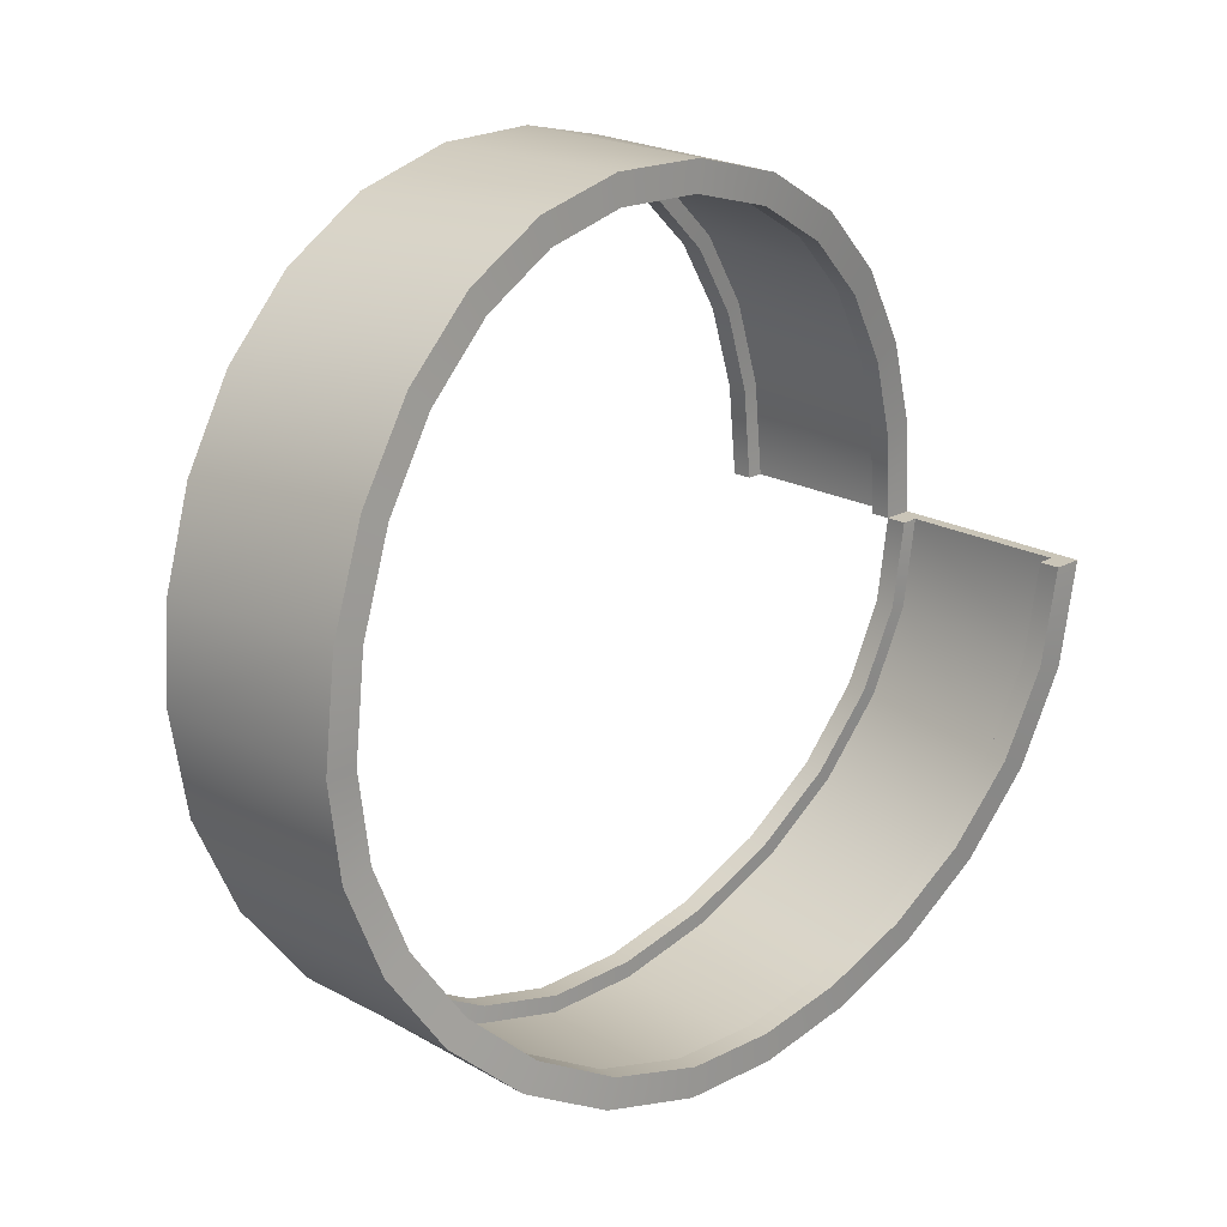
<metadata>
{"format":"obj","ext":"obj","renderer":"f3d","projection":"perspective","resolution":1024,"background":"white","views":[{"elev":20.5,"azim":-134.8,"up":"+Z"}]}
</metadata>
<code>
g spline-default-looping
v -0.5528 0.2027 0.8873 1 1 1
v 0.4418 0.2591 0.9728 1 1 1
v -0.5142 0.04608 0.4519 1 1 1
v 0.4838 0.0711 0.5079 1 1 1
v -0.5 -2.384e-07 1.192e-05 1 1 1
v 0.5 2.384e-07 1.335e-05 1 1 1
v 0.4404 0.3886 0.9041 1 1 1
v 0.4822 0.2134 0.4725 1 1 1
v 0.5 0.1467 1.24e-05 1 1 1
v -0.5542 0.3322 0.8186 1 1 1
v -0.5158 0.1884 0.4165 1 1 1
v -0.5 0.1467 1.097e-05 1 1 1
v 0.3409 0.383 0.8955 1 1 1
v 0.3824 0.2109 0.4669 1 1 1
v 0.4 0.1467 1.24e-05 1 1 1
v 0.3417 0.3094 0.9346 1 1 1
v 0.3833 0.13 0.487 1 1 1
v 0.4 0.06333 1.287e-05 1 1 1
v -0.454 0.2643 0.8662 1 1 1
v -0.4548 0.3379 0.8271 1 1 1
v -0.4151 0.11 0.4422 1 1 1
v -0.416 0.1909 0.4221 1 1 1
v -0.4 0.06333 1.144e-05 1 1 1
v -0.4 0.1467 1.097e-05 1 1 1
v -0.6649 0.8192 1.609 1 1 1
v 0.3285 0.9092 1.679 1 1 1
v -0.6067 0.4642 1.281 1 1 1
v 0.386 0.5457 1.369 1 1 1
v 0.3294 0.9929 1.559 1 1 1
v 0.3856 0.6554 1.272 1 1 1
v -0.6639 0.9029 1.488 1 1 1
v -0.607 0.5739 1.183 1 1 1
v 0.2301 0.9839 1.552 1 1 1
v 0.2864 0.6472 1.263 1 1 1
v 0.2296 0.9364 1.62 1 1 1
v 0.2866 0.5849 1.318 1 1 1
v -0.5651 0.8644 1.564 1 1 1
v -0.5646 0.9119 1.495 1 1 1
v -0.5076 0.5197 1.248 1 1 1
v -0.5077 0.582 1.192 1 1 1
v 0.2866 0.5849 1.318 1 1 1
v -0.7457 1.743 1.98 1 1 1
v 0.2536 1.774 1.991 1 1 1
v -0.7153 1.252 1.849 1 1 1
v 0.281 1.327 1.889 1 1 1
v 0.2547 1.791 1.845 1 1 1
v 0.2827 1.379 1.752 1 1 1
v -0.7447 1.76 1.834 1 1 1
v -0.7136 1.305 1.712 1 1 1
v 0.1547 1.788 1.844 1 1 1
v 0.183 1.372 1.748 1 1 1
v 0.1541 1.778 1.927 1 1 1
v 0.1821 1.342 1.826 1 1 1
v -0.6453 1.753 1.918 1 1 1
v -0.6448 1.764 1.835 1 1 1
v -0.615 1.283 1.793 1 1 1
v -0.614 1.312 1.716 1 1 1
v -0.781 2.673 1.889 1 1 1
v 0.2153 2.748 1.849 1 1 1
v -0.7536 2.226 1.991 1 1 1
v 0.2457 2.257 1.98 1 1 1
v 0.2136 2.695 1.712 1 1 1
v 0.2447 2.24 1.834 1 1 1
v -0.7827 2.621 1.752 1 1 1
v -0.7547 2.209 1.845 1 1 1
v 0.114 2.688 1.716 1 1 1
v 0.1448 2.236 1.835 1 1 1
v 0.115 2.717 1.793 1 1 1
v 0.1453 2.247 1.918 1 1 1
v -0.6821 2.658 1.826 1 1 1
v -0.683 2.628 1.748 1 1 1
v -0.6541 2.222 1.927 1 1 1
v -0.6547 2.212 1.844 1 1 1
v -0.886 3.454 1.369 1 1 1
v 0.1067 3.536 1.281 1 1 1
v -0.8285 3.091 1.679 1 1 1
v 0.1649 3.181 1.609 1 1 1
v 0.107 3.426 1.183 1 1 1
v 0.1639 3.097 1.488 1 1 1
v -0.8856 3.345 1.272 1 1 1
v -0.8294 3.007 1.559 1 1 1
v 0.007749 3.418 1.192 1 1 1
v 0.06457 3.088 1.495 1 1 1
v 0.00756 3.48 1.248 1 1 1
v 0.06511 3.136 1.564 1 1 1
v -0.7866 3.415 1.318 1 1 1
v -0.7864 3.353 1.263 1 1 1
v -0.7296 3.064 1.62 1 1 1
v -0.7301 3.016 1.552 1 1 1
v -0.9838 3.929 0.5079 1 1 1
v 0.01425 3.954 0.4519 1 1 1
v -0.9418 3.741 0.9728 1 1 1
v 0.05281 3.797 0.8873 1 1 1
v 0.01582 3.812 0.4165 1 1 1
v 0.05425 3.668 0.8186 1 1 1
v -0.9822 3.787 0.4725 1 1 1
v -0.9404 3.611 0.9041 1 1 1
v -0.08398 3.809 0.4221 1 1 1
v -0.04522 3.662 0.8271 1 1 1
v -0.08488 3.89 0.4422 1 1 1
v -0.04603 3.736 0.8662 1 1 1
v -0.8833 3.87 0.487 1 1 1
v -0.8824 3.789 0.4669 1 1 1
v -0.8417 3.691 0.9346 1 1 1
v -0.8409 3.617 0.8955 1 1 1
v -1.014 3.954 -0.4519 1 1 1
v -0.01623 3.929 -0.5079 1 1 1
v -1 4 0 1 1 1
v -4.959e-05 4 0 1 1 1
v -0.9838 3.929 0.5079 1 1 1
v 0.01425 3.954 0.4519 1 1 1
v -0.01781 3.787 -0.4725 1 1 1
v -4.959e-05 3.853 0 1 1 1
v 0.01582 3.812 0.4165 1 1 1
v -1.016 3.812 -0.4165 1 1 1
v -1 3.853 0 1 1 1
v -0.9822 3.787 0.4725 1 1 1
v -0.1176 3.789 -0.4669 1 1 1
v -0.1 3.853 0 1 1 1
v -0.08398 3.809 0.4221 1 1 1
v -0.1167 3.87 -0.487 1 1 1
v -0.1 3.937 0 1 1 1
v -0.08488 3.89 0.4422 1 1 1
v -0.9151 3.89 -0.4422 1 1 1
v -0.916 3.809 -0.4221 1 1 1
v -0.9 3.937 0 1 1 1
v -0.9 3.853 0 1 1 1
v -0.8833 3.87 0.487 1 1 1
v -0.8824 3.789 0.4669 1 1 1
v -1.107 3.536 -1.281 1 1 1
v -0.114 3.454 -1.369 1 1 1
v -1.053 3.797 -0.8873 1 1 1
v -0.05818 3.741 -0.9728 1 1 1
v -0.1144 3.345 -1.272 1 1 1
v -0.05961 3.611 -0.9041 1 1 1
v -1.107 3.426 -1.183 1 1 1
v -1.054 3.668 -0.8186 1 1 1
v -0.2136 3.353 -1.263 1 1 1
v -0.1591 3.617 -0.8955 1 1 1
v -0.2134 3.415 -1.318 1 1 1
v -0.1583 3.691 -0.9346 1 1 1
v -1.008 3.48 -1.248 1 1 1
v -1.008 3.418 -1.192 1 1 1
v -0.954 3.736 -0.8662 1 1 1
v -0.9548 3.662 -0.8271 1 1 1
v -1.215 2.748 -1.849 1 1 1
v -0.219 2.673 -1.889 1 1 1
v -1.165 3.181 -1.609 1 1 1
v -0.1715 3.091 -1.679 1 1 1
v -0.2173 2.621 -1.752 1 1 1
v -0.1706 3.007 -1.559 1 1 1
v -1.214 2.695 -1.712 1 1 1
v -1.164 3.097 -1.488 1 1 1
v -0.317 2.628 -1.748 1 1 1
v -0.2699 3.016 -1.552 1 1 1
v -0.3179 2.658 -1.826 1 1 1
v -0.2704 3.064 -1.62 1 1 1
v -1.115 2.717 -1.793 1 1 1
v -1.114 2.688 -1.716 1 1 1
v -1.065 3.136 -1.564 1 1 1
v -1.065 3.088 -1.495 1 1 1
v -1.254 1.774 -1.991 1 1 1
v -0.2543 1.743 -1.98 1 1 1
v -1.246 2.257 -1.98 1 1 1
v -0.2464 2.226 -1.991 1 1 1
v -0.2553 1.76 -1.834 1 1 1
v -0.2453 2.209 -1.845 1 1 1
v -1.255 1.791 -1.845 1 1 1
v -1.245 2.24 -1.834 1 1 1
v -0.3552 1.764 -1.835 1 1 1
v -0.3453 2.212 -1.844 1 1 1
v -0.3547 1.753 -1.918 1 1 1
v -0.3459 2.222 -1.927 1 1 1
v -1.154 1.778 -1.927 1 1 1
v -1.155 1.788 -1.844 1 1 1
v -1.145 2.247 -1.918 1 1 1
v -1.145 2.236 -1.835 1 1 1
v -1.328 0.9092 -1.679 1 1 1
v -0.3351 0.8192 -1.609 1 1 1
v -1.281 1.327 -1.889 1 1 1
v -0.2847 1.252 -1.849 1 1 1
v -0.3361 0.9029 -1.488 1 1 1
v -0.2864 1.305 -1.712 1 1 1
v -1.329 0.9929 -1.559 1 1 1
v -1.283 1.379 -1.752 1 1 1
v -0.4354 0.9119 -1.495 1 1 1
v -0.386 1.312 -1.716 1 1 1
v -0.4349 0.8644 -1.564 1 1 1
v -0.385 1.283 -1.793 1 1 1
v -1.23 0.9364 -1.62 1 1 1
v -1.23 0.9839 -1.552 1 1 1
v -1.182 1.342 -1.826 1 1 1
v -1.183 1.372 -1.748 1 1 1
v -1.442 0.2591 -0.9728 1 1 1
v -0.4472 0.2027 -0.8873 1 1 1
v -1.386 0.5457 -1.369 1 1 1
v -0.3933 0.4642 -1.281 1 1 1
v -0.4458 0.3322 -0.8186 1 1 1
v -0.393 0.5739 -1.183 1 1 1
v -1.44 0.3886 -0.9041 1 1 1
v -1.386 0.6554 -1.272 1 1 1
v -0.5452 0.3379 -0.8271 1 1 1
v -0.4923 0.582 -1.192 1 1 1
v -0.546 0.2643 -0.8662 1 1 1
v -0.4924 0.5197 -1.248 1 1 1
v -1.342 0.3094 -0.9346 1 1 1
v -1.341 0.383 -0.8955 1 1 1
v -1.287 0.5849 -1.318 1 1 1
v -1.286 0.6472 -1.263 1 1 1
v -1.5 2.384e-07 -1.287e-05 1 1 1
v -0.5 -2.384e-07 -1.144e-05 1 1 1
v -1.484 0.0711 -0.5079 1 1 1
v -0.4858 0.04608 -0.4519 1 1 1
v -1.442 0.2591 -0.9728 1 1 1
v -0.4472 0.2027 -0.8873 1 1 1
v -0.5 0.1467 -1.049e-05 1 1 1
v -0.4842 0.1884 -0.4165 1 1 1
v -0.4458 0.3322 -0.8186 1 1 1
v -1.5 0.1467 -1.192e-05 1 1 1
v -1.482 0.2134 -0.4725 1 1 1
v -1.44 0.3886 -0.9041 1 1 1
v -0.6 0.1467 -1.049e-05 1 1 1
v -0.584 0.1909 -0.4221 1 1 1
v -0.5452 0.3379 -0.8271 1 1 1
v -0.6 0.06333 -1.097e-05 1 1 1
v -0.5849 0.11 -0.4422 1 1 1
v -0.546 0.2643 -0.8662 1 1 1
v -1.4 0.06333 -1.24e-05 1 1 1
v -1.4 0.1467 -1.192e-05 1 1 1
v -1.383 0.13 -0.487 1 1 1
v -1.382 0.2109 -0.4669 1 1 1
v -1.342 0.3094 -0.9346 1 1 1
v -1.341 0.383 -0.8955 1 1 1
v -0.4 0.1467 -2.888e-15 1 1 1
v -0.5 0.1467 -2.888e-15 1 1 1
v -0.4 0.06333 -2.888e-15 1 1 1
v -0.5 0 -2.888e-15 1 1 1
v 0.5 0 2.888e-15 1 1 1
v 0.4 0.06333 0 1 1 1
v 0.5 0.1467 2.888e-15 1 1 1
v 0.4 0.1467 0 1 1 1
v -0.6 0.1467 3.61e-16 1 1 1
v -0.5 0.1467 3.61e-16 1 1 1
v -0.6 0.06333 3.61e-16 1 1 1
v -0.5 0 3.61e-16 1 1 1
v -1.5 0 -3.61e-16 1 1 1
v -1.4 0.06333 -3.61e-16 1 1 1
v -1.5 0.1467 -3.61e-16 1 1 1
v -1.4 0.1467 -3.61e-16 1 1 1
f 3 2 1
f 2 3 4
f 5 4 3
f 4 5 6
f 4 7 2
f 7 4 8
f 6 8 4
f 8 6 9
f 11 1 10
f 1 11 3
f 12 3 11
f 3 12 5
f 7 14 13
f 14 7 8
f 8 15 14
f 15 8 9
f 14 16 13
f 16 14 17
f 15 17 14
f 17 15 18
f 21 20 19
f 20 21 22
f 23 22 21
f 22 23 24
f 20 11 10
f 11 20 22
f 22 12 11
f 12 22 24
f 21 16 17
f 16 21 19
f 23 17 18
f 17 23 21
f 27 26 25
f 26 27 28
f 1 28 27
f 28 1 2
f 28 29 26
f 29 28 30
f 2 30 28
f 30 2 7
f 32 25 31
f 25 32 27
f 10 27 32
f 27 10 1
f 29 34 33
f 34 29 30
f 30 13 34
f 13 30 7
f 34 35 33
f 35 34 36
f 13 36 34
f 36 13 16
f 39 38 37
f 38 39 40
f 19 40 39
f 40 19 20
f 38 32 31
f 32 38 40
f 40 10 32
f 10 40 20
f 39 35 36
f 35 39 37
f 19 41 16
f 41 19 39
f 44 43 42
f 43 44 45
f 25 45 44
f 45 25 26
f 45 46 43
f 46 45 47
f 26 47 45
f 47 26 29
f 49 42 48
f 42 49 44
f 31 44 49
f 44 31 25
f 46 51 50
f 51 46 47
f 47 33 51
f 33 47 29
f 51 52 50
f 52 51 53
f 33 53 51
f 53 33 35
f 56 55 54
f 55 56 57
f 37 57 56
f 57 37 38
f 55 49 48
f 49 55 57
f 57 31 49
f 31 57 38
f 56 52 53
f 52 56 54
f 37 53 35
f 53 37 56
f 60 59 58
f 59 60 61
f 42 61 60
f 61 42 43
f 61 62 59
f 62 61 63
f 43 63 61
f 63 43 46
f 65 58 64
f 58 65 60
f 48 60 65
f 60 48 42
f 62 67 66
f 67 62 63
f 63 50 67
f 50 63 46
f 67 68 66
f 68 67 69
f 50 69 67
f 69 50 52
f 72 71 70
f 71 72 73
f 54 73 72
f 73 54 55
f 71 65 64
f 65 71 73
f 73 48 65
f 48 73 55
f 72 68 69
f 68 72 70
f 54 69 52
f 69 54 72
f 76 75 74
f 75 76 77
f 58 77 76
f 77 58 59
f 77 78 75
f 78 77 79
f 59 79 77
f 79 59 62
f 81 74 80
f 74 81 76
f 64 76 81
f 76 64 58
f 78 83 82
f 83 78 79
f 79 66 83
f 66 79 62
f 83 84 82
f 84 83 85
f 66 85 83
f 85 66 68
f 88 87 86
f 87 88 89
f 70 89 88
f 89 70 71
f 87 81 80
f 81 87 89
f 89 64 81
f 64 89 71
f 88 84 85
f 84 88 86
f 70 85 68
f 85 70 88
f 92 91 90
f 91 92 93
f 74 93 92
f 93 74 75
f 93 94 91
f 94 93 95
f 75 95 93
f 95 75 78
f 97 90 96
f 90 97 92
f 80 92 97
f 92 80 74
f 94 99 98
f 99 94 95
f 95 82 99
f 82 95 78
f 99 100 98
f 100 99 101
f 82 101 99
f 101 82 84
f 104 103 102
f 103 104 105
f 86 105 104
f 105 86 87
f 103 97 96
f 97 103 105
f 105 80 97
f 80 105 87
f 104 100 101
f 100 104 102
f 86 101 84
f 101 86 104
f 108 107 106
f 107 108 109
f 110 109 108
f 109 110 111
f 109 112 107
f 112 109 113
f 111 113 109
f 113 111 114
f 116 106 115
f 106 116 108
f 117 108 116
f 108 117 110
f 112 119 118
f 119 112 113
f 113 120 119
f 120 113 114
f 119 121 118
f 121 119 122
f 120 122 119
f 122 120 123
f 126 125 124
f 125 126 127
f 128 127 126
f 127 128 129
f 125 116 115
f 116 125 127
f 127 117 116
f 117 127 129
f 126 121 122
f 121 126 124
f 128 122 123
f 122 128 126
f 132 131 130
f 131 132 133
f 106 133 132
f 133 106 107
f 133 134 131
f 134 133 135
f 107 135 133
f 135 107 112
f 137 130 136
f 130 137 132
f 115 132 137
f 132 115 106
f 134 139 138
f 139 134 135
f 135 118 139
f 118 135 112
f 139 140 138
f 140 139 141
f 118 141 139
f 141 118 121
f 144 143 142
f 143 144 145
f 124 145 144
f 145 124 125
f 143 137 136
f 137 143 145
f 145 115 137
f 115 145 125
f 144 140 141
f 140 144 142
f 124 141 121
f 141 124 144
f 148 147 146
f 147 148 149
f 130 149 148
f 149 130 131
f 149 150 147
f 150 149 151
f 131 151 149
f 151 131 134
f 153 146 152
f 146 153 148
f 136 148 153
f 148 136 130
f 150 155 154
f 155 150 151
f 151 138 155
f 138 151 134
f 155 156 154
f 156 155 157
f 138 157 155
f 157 138 140
f 160 159 158
f 159 160 161
f 142 161 160
f 161 142 143
f 159 153 152
f 153 159 161
f 161 136 153
f 136 161 143
f 160 156 157
f 156 160 158
f 142 157 140
f 157 142 160
f 164 163 162
f 163 164 165
f 146 165 164
f 165 146 147
f 165 166 163
f 166 165 167
f 147 167 165
f 167 147 150
f 169 162 168
f 162 169 164
f 152 164 169
f 164 152 146
f 166 171 170
f 171 166 167
f 167 154 171
f 154 167 150
f 171 172 170
f 172 171 173
f 154 173 171
f 173 154 156
f 176 175 174
f 175 176 177
f 158 177 176
f 177 158 159
f 175 169 168
f 169 175 177
f 177 152 169
f 152 177 159
f 176 172 173
f 172 176 174
f 158 173 156
f 173 158 176
f 180 179 178
f 179 180 181
f 162 181 180
f 181 162 163
f 181 182 179
f 182 181 183
f 163 183 181
f 183 163 166
f 185 178 184
f 178 185 180
f 168 180 185
f 180 168 162
f 182 187 186
f 187 182 183
f 183 170 187
f 170 183 166
f 187 188 186
f 188 187 189
f 170 189 187
f 189 170 172
f 192 191 190
f 191 192 193
f 174 193 192
f 193 174 175
f 191 185 184
f 185 191 193
f 193 168 185
f 168 193 175
f 192 188 189
f 188 192 190
f 174 189 172
f 189 174 192
f 196 195 194
f 195 196 197
f 178 197 196
f 197 178 179
f 197 198 195
f 198 197 199
f 179 199 197
f 199 179 182
f 201 194 200
f 194 201 196
f 184 196 201
f 196 184 178
f 198 203 202
f 203 198 199
f 199 186 203
f 186 199 182
f 203 204 202
f 204 203 205
f 186 205 203
f 205 186 188
f 208 207 206
f 207 208 209
f 190 209 208
f 209 190 191
f 207 201 200
f 201 207 209
f 209 184 201
f 184 209 191
f 208 204 205
f 204 208 206
f 190 205 188
f 205 190 208
f 212 211 210
f 211 212 213
f 214 213 212
f 213 214 215
f 213 216 211
f 216 213 217
f 215 217 213
f 217 215 218
f 220 210 219
f 210 220 212
f 221 212 220
f 212 221 214
f 216 223 222
f 223 216 217
f 217 224 223
f 224 217 218
f 223 225 222
f 225 223 226
f 224 226 223
f 226 224 227
f 230 229 228
f 229 230 231
f 232 231 230
f 231 232 233
f 229 220 219
f 220 229 231
f 231 221 220
f 221 231 233
f 230 225 226
f 225 230 228
f 232 226 227
f 226 232 230
f 236 235 234
f 236 237 235
f 237 236 238
f 239 238 236
f 238 239 240
f 240 239 241
f 244 243 242
f 244 245 243
f 245 244 246
f 247 246 244
f 246 247 248
f 248 247 249
g spline-default-looping
f 3 2 1
f 2 3 4
f 5 4 3
f 4 5 6
f 4 7 2
f 7 4 8
f 6 8 4
f 8 6 9
f 11 1 10
f 1 11 3
f 12 3 11
f 3 12 5
f 7 14 13
f 14 7 8
f 8 15 14
f 15 8 9
f 14 16 13
f 16 14 17
f 15 17 14
f 17 15 18
f 21 20 19
f 20 21 22
f 23 22 21
f 22 23 24
f 20 11 10
f 11 20 22
f 22 12 11
f 12 22 24
f 21 16 17
f 16 21 19
f 23 17 18
f 17 23 21
f 27 26 25
f 26 27 28
f 1 28 27
f 28 1 2
f 28 29 26
f 29 28 30
f 2 30 28
f 30 2 7
f 32 25 31
f 25 32 27
f 10 27 32
f 27 10 1
f 29 34 33
f 34 29 30
f 30 13 34
f 13 30 7
f 34 35 33
f 35 34 36
f 13 36 34
f 36 13 16
f 39 38 37
f 38 39 40
f 19 40 39
f 40 19 20
f 38 32 31
f 32 38 40
f 40 10 32
f 10 40 20
f 39 35 36
f 35 39 37
f 19 41 16
f 41 19 39
f 44 43 42
f 43 44 45
f 25 45 44
f 45 25 26
f 45 46 43
f 46 45 47
f 26 47 45
f 47 26 29
f 49 42 48
f 42 49 44
f 31 44 49
f 44 31 25
f 46 51 50
f 51 46 47
f 47 33 51
f 33 47 29
f 51 52 50
f 52 51 53
f 33 53 51
f 53 33 35
f 56 55 54
f 55 56 57
f 37 57 56
f 57 37 38
f 55 49 48
f 49 55 57
f 57 31 49
f 31 57 38
f 56 52 53
f 52 56 54
f 37 53 35
f 53 37 56
f 60 59 58
f 59 60 61
f 42 61 60
f 61 42 43
f 61 62 59
f 62 61 63
f 43 63 61
f 63 43 46
f 65 58 64
f 58 65 60
f 48 60 65
f 60 48 42
f 62 67 66
f 67 62 63
f 63 50 67
f 50 63 46
f 67 68 66
f 68 67 69
f 50 69 67
f 69 50 52
f 72 71 70
f 71 72 73
f 54 73 72
f 73 54 55
f 71 65 64
f 65 71 73
f 73 48 65
f 48 73 55
f 72 68 69
f 68 72 70
f 54 69 52
f 69 54 72
f 76 75 74
f 75 76 77
f 58 77 76
f 77 58 59
f 77 78 75
f 78 77 79
f 59 79 77
f 79 59 62
f 81 74 80
f 74 81 76
f 64 76 81
f 76 64 58
f 78 83 82
f 83 78 79
f 79 66 83
f 66 79 62
f 83 84 82
f 84 83 85
f 66 85 83
f 85 66 68
f 88 87 86
f 87 88 89
f 70 89 88
f 89 70 71
f 87 81 80
f 81 87 89
f 89 64 81
f 64 89 71
f 88 84 85
f 84 88 86
f 70 85 68
f 85 70 88
f 92 91 90
f 91 92 93
f 74 93 92
f 93 74 75
f 93 94 91
f 94 93 95
f 75 95 93
f 95 75 78
f 97 90 96
f 90 97 92
f 80 92 97
f 92 80 74
f 94 99 98
f 99 94 95
f 95 82 99
f 82 95 78
f 99 100 98
f 100 99 101
f 82 101 99
f 101 82 84
f 104 103 102
f 103 104 105
f 86 105 104
f 105 86 87
f 103 97 96
f 97 103 105
f 105 80 97
f 80 105 87
f 104 100 101
f 100 104 102
f 86 101 84
f 101 86 104
f 108 107 106
f 107 108 109
f 110 109 108
f 109 110 111
f 109 112 107
f 112 109 113
f 111 113 109
f 113 111 114
f 116 106 115
f 106 116 108
f 117 108 116
f 108 117 110
f 112 119 118
f 119 112 113
f 113 120 119
f 120 113 114
f 119 121 118
f 121 119 122
f 120 122 119
f 122 120 123
f 126 125 124
f 125 126 127
f 128 127 126
f 127 128 129
f 125 116 115
f 116 125 127
f 127 117 116
f 117 127 129
f 126 121 122
f 121 126 124
f 128 122 123
f 122 128 126
f 132 131 130
f 131 132 133
f 106 133 132
f 133 106 107
f 133 134 131
f 134 133 135
f 107 135 133
f 135 107 112
f 137 130 136
f 130 137 132
f 115 132 137
f 132 115 106
f 134 139 138
f 139 134 135
f 135 118 139
f 118 135 112
f 139 140 138
f 140 139 141
f 118 141 139
f 141 118 121
f 144 143 142
f 143 144 145
f 124 145 144
f 145 124 125
f 143 137 136
f 137 143 145
f 145 115 137
f 115 145 125
f 144 140 141
f 140 144 142
f 124 141 121
f 141 124 144
f 148 147 146
f 147 148 149
f 130 149 148
f 149 130 131
f 149 150 147
f 150 149 151
f 131 151 149
f 151 131 134
f 153 146 152
f 146 153 148
f 136 148 153
f 148 136 130
f 150 155 154
f 155 150 151
f 151 138 155
f 138 151 134
f 155 156 154
f 156 155 157
f 138 157 155
f 157 138 140
f 160 159 158
f 159 160 161
f 142 161 160
f 161 142 143
f 159 153 152
f 153 159 161
f 161 136 153
f 136 161 143
f 160 156 157
f 156 160 158
f 142 157 140
f 157 142 160
f 164 163 162
f 163 164 165
f 146 165 164
f 165 146 147
f 165 166 163
f 166 165 167
f 147 167 165
f 167 147 150
f 169 162 168
f 162 169 164
f 152 164 169
f 164 152 146
f 166 171 170
f 171 166 167
f 167 154 171
f 154 167 150
f 171 172 170
f 172 171 173
f 154 173 171
f 173 154 156
f 176 175 174
f 175 176 177
f 158 177 176
f 177 158 159
f 175 169 168
f 169 175 177
f 177 152 169
f 152 177 159
f 176 172 173
f 172 176 174
f 158 173 156
f 173 158 176
f 180 179 178
f 179 180 181
f 162 181 180
f 181 162 163
f 181 182 179
f 182 181 183
f 163 183 181
f 183 163 166
f 185 178 184
f 178 185 180
f 168 180 185
f 180 168 162
f 182 187 186
f 187 182 183
f 183 170 187
f 170 183 166
f 187 188 186
f 188 187 189
f 170 189 187
f 189 170 172
f 192 191 190
f 191 192 193
f 174 193 192
f 193 174 175
f 191 185 184
f 185 191 193
f 193 168 185
f 168 193 175
f 192 188 189
f 188 192 190
f 174 189 172
f 189 174 192
f 196 195 194
f 195 196 197
f 178 197 196
f 197 178 179
f 197 198 195
f 198 197 199
f 179 199 197
f 199 179 182
f 201 194 200
f 194 201 196
f 184 196 201
f 196 184 178
f 198 203 202
f 203 198 199
f 199 186 203
f 186 199 182
f 203 204 202
f 204 203 205
f 186 205 203
f 205 186 188
f 208 207 206
f 207 208 209
f 190 209 208
f 209 190 191
f 207 201 200
f 201 207 209
f 209 184 201
f 184 209 191
f 208 204 205
f 204 208 206
f 190 205 188
f 205 190 208
f 212 211 210
f 211 212 213
f 214 213 212
f 213 214 215
f 213 216 211
f 216 213 217
f 215 217 213
f 217 215 218
f 220 210 219
f 210 220 212
f 221 212 220
f 212 221 214
f 216 223 222
f 223 216 217
f 217 224 223
f 224 217 218
f 223 225 222
f 225 223 226
f 224 226 223
f 226 224 227
f 230 229 228
f 229 230 231
f 232 231 230
f 231 232 233
f 229 220 219
f 220 229 231
f 231 221 220
f 221 231 233
f 230 225 226
f 225 230 228
f 232 226 227
f 226 232 230
f 236 235 234
f 236 237 235
f 237 236 238
f 239 238 236
f 238 239 240
f 240 239 241
f 244 243 242
f 244 245 243
f 245 244 246
f 247 246 244
f 246 247 248
f 248 247 249

</code>
